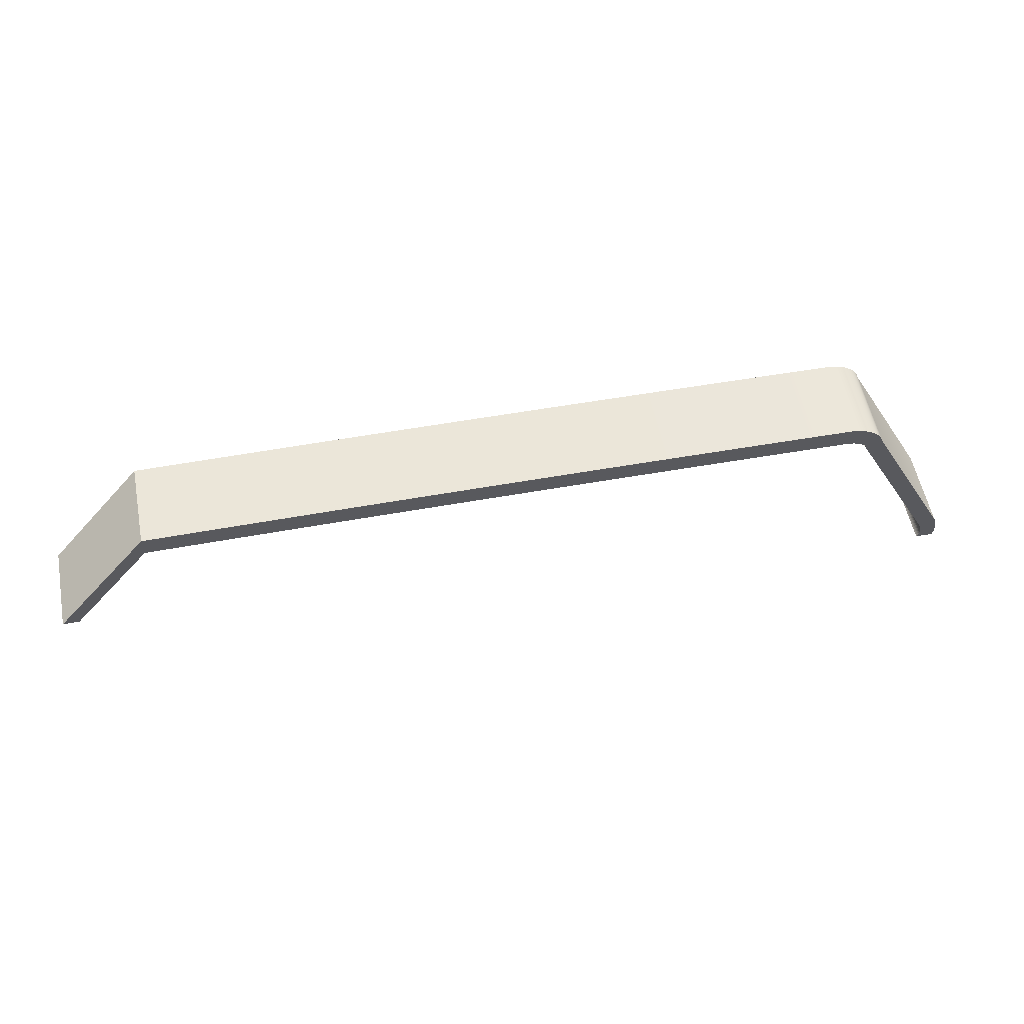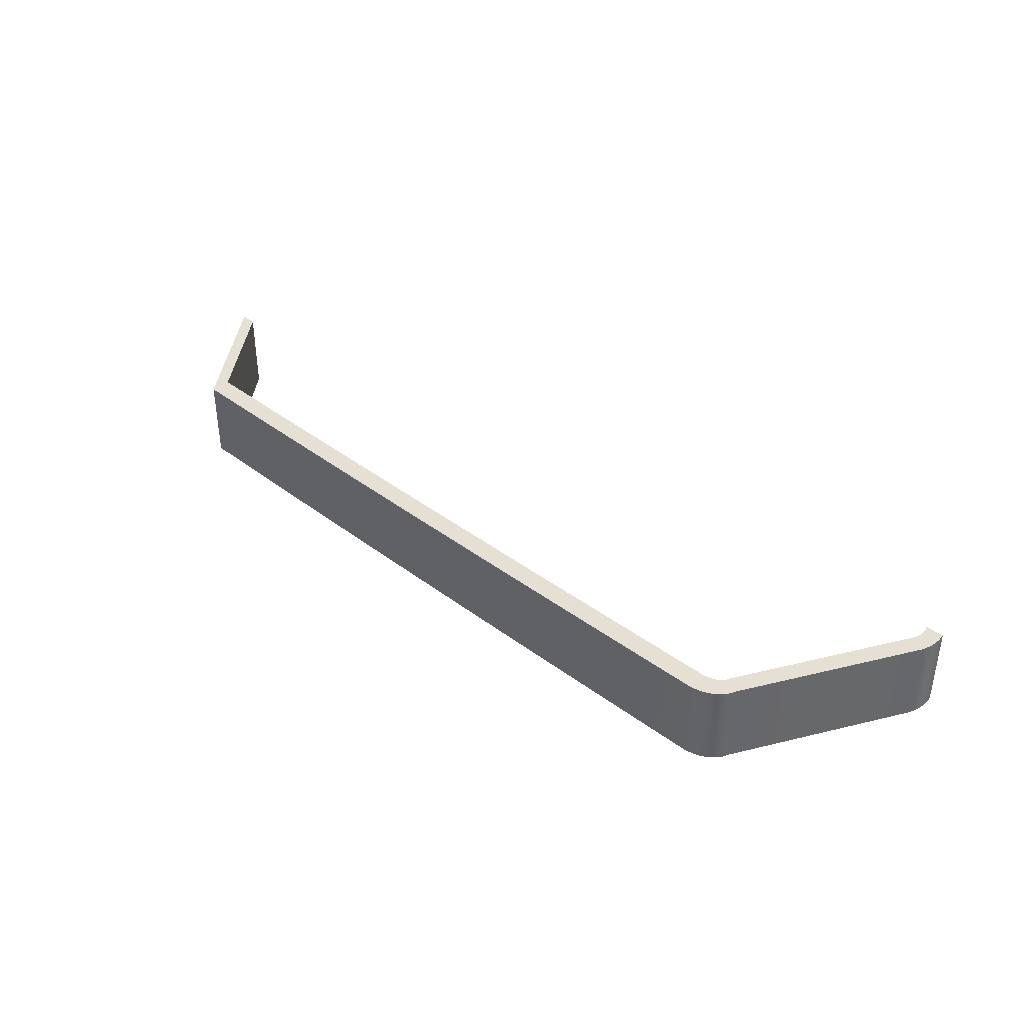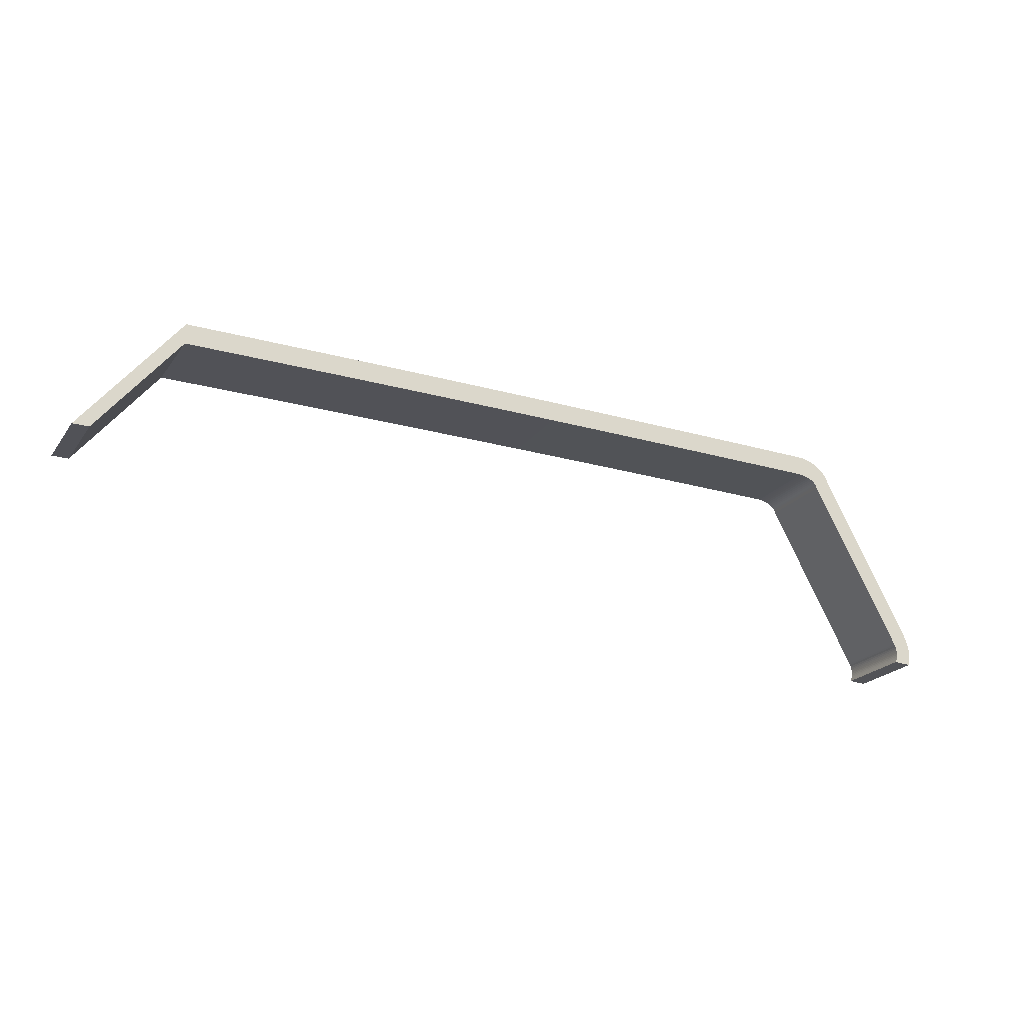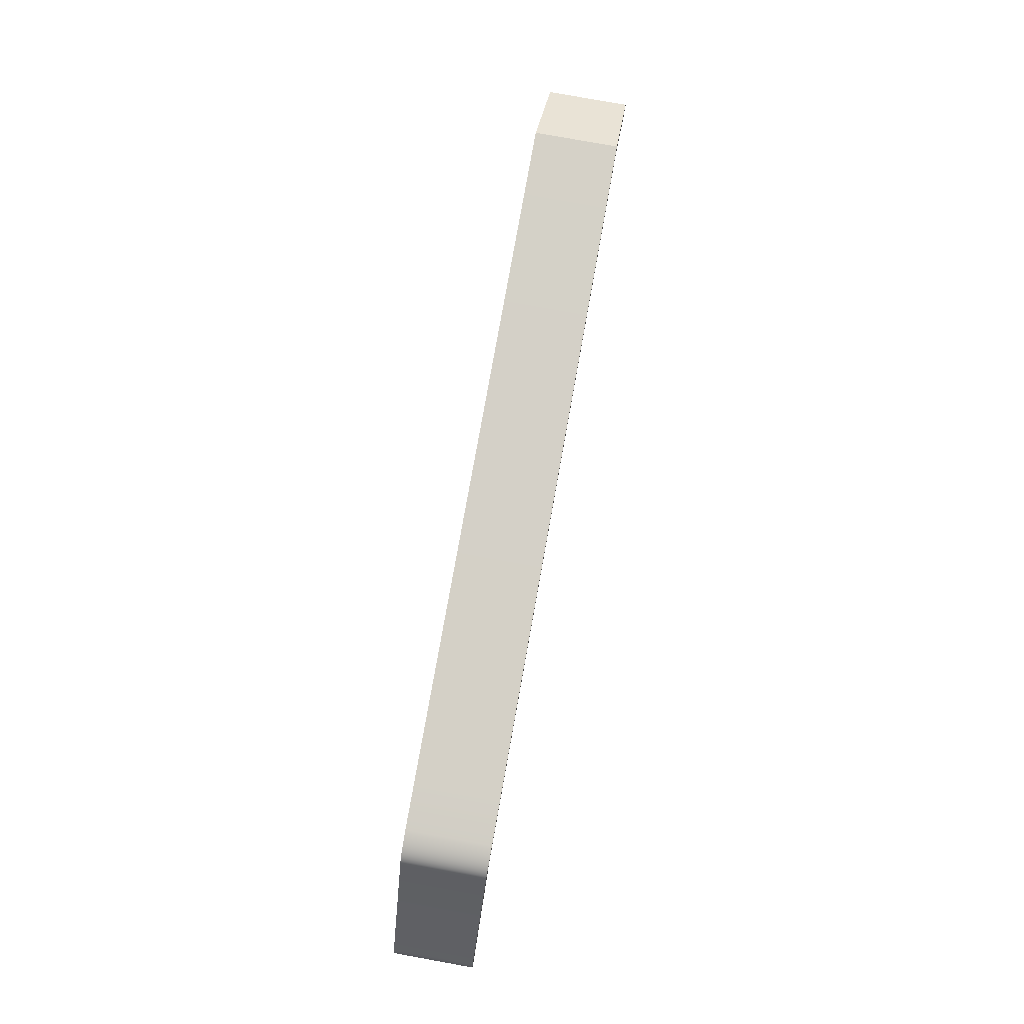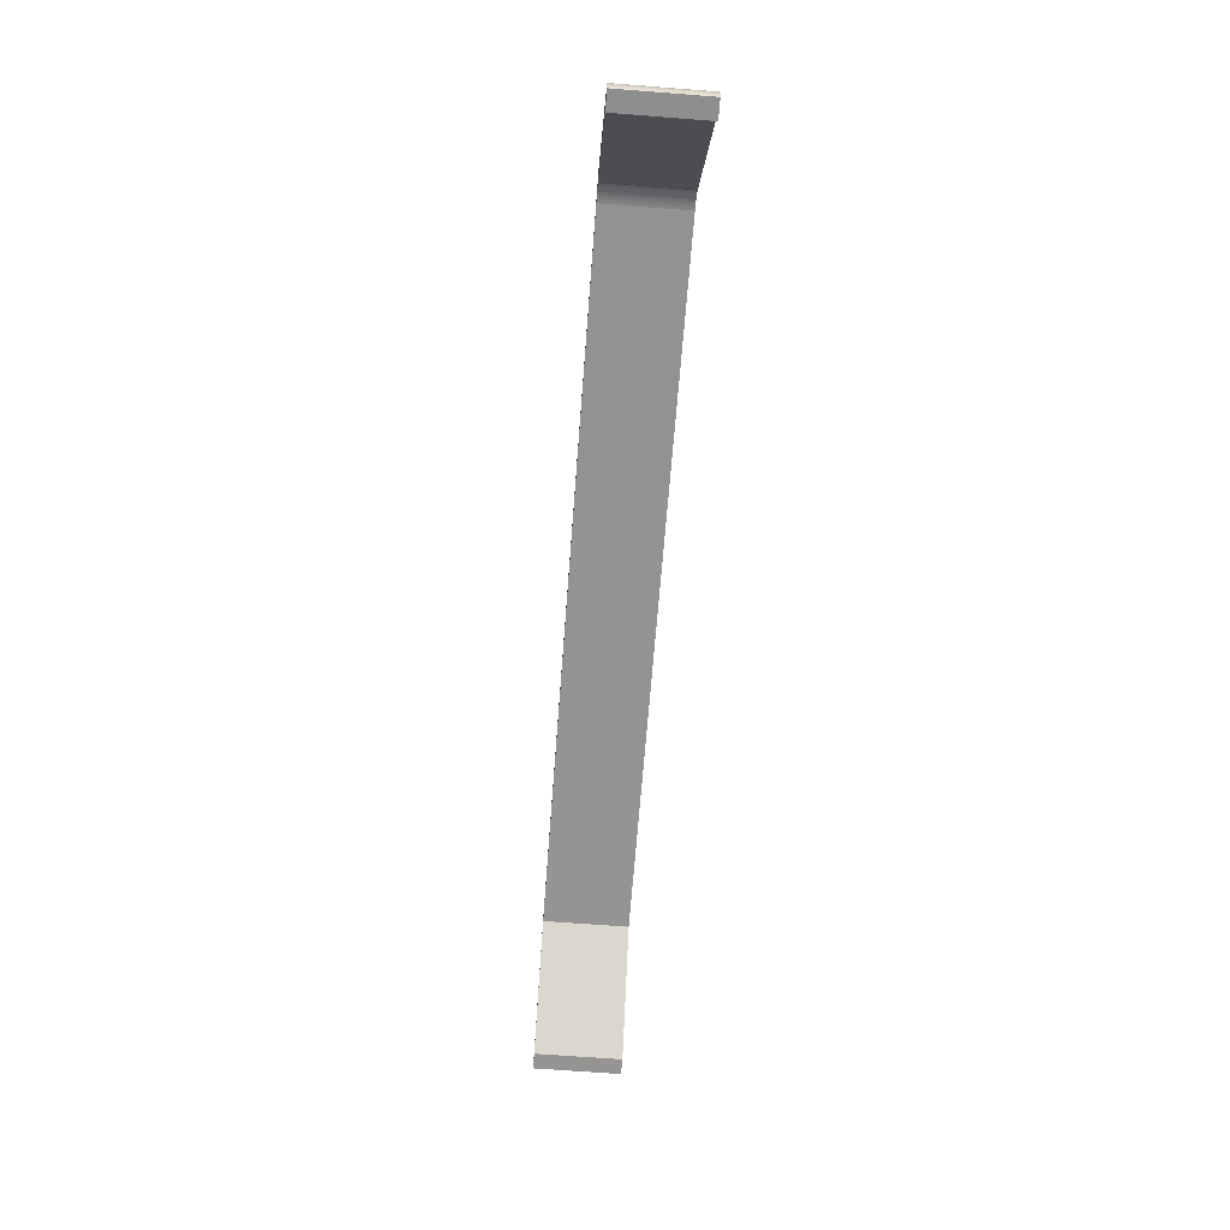
<metadata>
{"format":"obj","ext":"obj","renderer":"f3d","projection":"perspective","resolution":1024,"background":"white","views":[{"elev":56.1,"azim":-11.1,"up":"+Z"},{"elev":38.2,"azim":44.6,"up":"+Y"},{"elev":-21.4,"azim":-25.8,"up":"+Z"},{"elev":79.6,"azim":100.2,"up":"+Z"},{"elev":-67.1,"azim":85.6,"up":"+Z"}]}
</metadata>
<code>
o mesh132/mesh132-geometry#mesh132-geometry
v 0.3189 0.2998 0.3368
v 0.3188 0.2908 0.3371
v 0.3189 0.2908 0.3368
v 0.3188 0.2998 0.3371
v 0.3075 0.2908 0.3543
v 0.3191 0.2998 0.3364
v 0.3075 0.2998 0.3543
v 0.3091 0.2908 0.3553
v 0.3191 0.2908 0.3364
v 0.3091 0.2998 0.3553
v 0.3192 0.2908 0.336
v 0.3074 0.2908 0.3546
v 0.3192 0.2998 0.336
v 0.3074 0.2998 0.3546
v 0.309 0.2908 0.3557
v 0.3173 0.2908 0.3359
v 0.3073 0.2908 0.3548
v 0.3173 0.2998 0.3359
v 0.3073 0.2998 0.3548
v 0.309 0.2998 0.3557
v 0.3064 0.2908 0.3554
v 0.3173 0.2908 0.3358
v 0.3193 0.2998 0.3356
v 0.3072 0.2908 0.3549
v 0.3173 0.2998 0.3358
v 0.3072 0.2998 0.3549
v 0.3064 0.2998 0.3554
v 0.3086 0.2908 0.3563
v 0.3066 0.2908 0.3553
v 0.3061 0.2908 0.3555
v 0.3193 0.2908 0.3356
v 0.307 0.2908 0.355
v 0.307 0.2998 0.355
v 0.3066 0.2998 0.3553
v 0.3061 0.2998 0.3555
v 0.3086 0.2998 0.3563
v 0.3002 0.2908 0.3558
v 0.3068 0.2908 0.3552
v 0.3059 0.2908 0.3556
v 0.3174 0.2908 0.3356
v 0.3193 0.2998 0.3352
v 0.3174 0.2998 0.3356
v 0.3068 0.2998 0.3552
v 0.3059 0.2998 0.3556
v 0.3002 0.2998 0.3558
v 0.3083 0.2998 0.3566
v 0.3053 0.2908 0.3557
v 0.2931 0.2908 0.3559
v 0.3056 0.2908 0.3556
v 0.3175 0.2908 0.3354
v 0.3193 0.2908 0.3352
v 0.3175 0.2998 0.3354
v 0.3056 0.2998 0.3556
v 0.3053 0.2998 0.3557
v 0.2931 0.2998 0.3559
v 0.3083 0.2908 0.3566
v 0.2646 0.2998 0.3563
v 0.286 0.2908 0.356
v 0.3193 0.2998 0.3348
v 0.3175 0.2998 0.3352
v 0.286 0.2998 0.356
v 0.308 0.2998 0.3569
v 0.2646 0.2908 0.3563
v 0.2717 0.2998 0.3563
v 0.2575 0.2998 0.3564
v 0.2788 0.2908 0.3562
v 0.3175 0.2908 0.3352
v 0.3193 0.2908 0.3348
v 0.3175 0.2998 0.335
v 0.2788 0.2998 0.3562
v 0.308 0.2908 0.3569
v 0.229 0.2998 0.3588
v 0.2717 0.2908 0.3563
v 0.2575 0.2908 0.3564
v 0.2503 0.2998 0.3565
v 0.3175 0.2908 0.335
v 0.3193 0.2998 0.3344
v 0.3175 0.2998 0.3348
v 0.3076 0.2998 0.3572
v 0.229 0.2908 0.3588
v 0.229 0.2998 0.3566
v 0.2503 0.2908 0.3565
v 0.2432 0.2998 0.3565
v 0.3175 0.2908 0.3348
v 0.3193 0.2908 0.3344
v 0.3175 0.2998 0.3344
v 0.3175 0.2998 0.3346
v 0.3076 0.2908 0.3572
v 0.229 0.2908 0.3566
v 0.22 0.2998 0.3454
v 0.2361 0.2998 0.3565
v 0.3073 0.2998 0.3574
v 0.2432 0.2908 0.3565
v 0.3175 0.2908 0.3346
v 0.3175 0.2908 0.3344
v 0.3193 0.2998 0.334
v 0.3175 0.2998 0.3342
v 0.2182 0.2908 0.3454
v 0.2361 0.2908 0.3565
v 0.3073 0.2908 0.3574
v 0.2182 0.2998 0.3454
v 0.22 0.2908 0.3454
v 0.307 0.2998 0.3575
v 0.3175 0.2908 0.3342
v 0.3193 0.2908 0.334
v 0.3174 0.2998 0.3341
v 0.307 0.2908 0.3575
v 0.3066 0.2998 0.3576
v 0.3174 0.2908 0.3341
v 0.3192 0.2998 0.3336
v 0.3173 0.2998 0.3339
v 0.2361 0.2908 0.3588
v 0.3066 0.2908 0.3576
v 0.3062 0.2998 0.3578
v 0.3173 0.2908 0.3339
v 0.3192 0.2908 0.3336
v 0.3173 0.2998 0.3337
v 0.2361 0.2998 0.3588
v 0.2432 0.2908 0.3587
v 0.3062 0.2908 0.3578
v 0.3058 0.2998 0.3578
v 0.3173 0.2908 0.3337
v 0.2432 0.2998 0.3587
v 0.2504 0.2908 0.3587
v 0.3058 0.2908 0.3578
v 0.3054 0.2998 0.3579
v 0.2504 0.2998 0.3587
v 0.2575 0.2908 0.3586
v 0.3054 0.2908 0.3579
v 0.3003 0.2998 0.358
v 0.2575 0.2998 0.3586
v 0.2646 0.2908 0.3586
v 0.3003 0.2908 0.358
v 0.2931 0.2998 0.3582
v 0.2646 0.2998 0.3586
v 0.2717 0.2908 0.3585
v 0.2931 0.2908 0.3582
v 0.286 0.2998 0.3583
v 0.2717 0.2998 0.3585
v 0.2789 0.2908 0.3584
v 0.286 0.2908 0.3583
v 0.2789 0.2998 0.3584
f 1 2 3
f 2 1 4
f 5 3 2
f 3 6 1
f 1 7 4
f 4 8 2
f 5 9 3
f 5 2 8
f 6 3 9
f 6 7 1
f 4 7 10
f 8 4 10
f 5 11 9
f 5 8 12
f 9 13 6
f 13 7 6
f 10 7 14
f 10 15 8
f 16 11 5
f 13 9 11
f 12 8 17
f 14 5 12
f 13 18 7
f 5 14 7
f 10 14 19
f 15 10 20
f 21 8 15
f 22 11 16
f 7 16 5
f 11 23 13
f 17 8 24
f 19 12 17
f 12 19 14
f 13 25 18
f 16 7 18
f 10 19 26
f 10 27 20
f 20 28 15
f 29 8 21
f 21 15 30
f 22 31 11
f 18 22 16
f 23 11 31
f 23 25 13
f 24 8 32
f 24 19 17
f 22 18 25
f 19 24 26
f 10 26 33
f 10 34 27
f 20 27 35
f 28 20 36
f 37 15 28
f 38 8 29
f 21 34 29
f 30 15 39
f 30 27 21
f 40 31 22
f 31 41 23
f 23 42 25
f 32 8 38
f 32 26 24
f 25 40 22
f 26 32 33
f 10 33 43
f 10 43 34
f 34 21 27
f 27 30 35
f 20 35 44
f 20 45 36
f 46 28 36
f 47 15 37
f 37 28 48
f 29 43 38
f 43 29 34
f 39 15 49
f 39 35 30
f 50 31 40
f 41 31 51
f 41 52 23
f 23 52 42
f 40 25 42
f 38 33 32
f 33 38 43
f 35 39 44
f 20 44 53
f 20 54 45
f 36 45 55
f 28 46 56
f 36 57 46
f 49 15 47
f 37 54 47
f 48 28 58
f 48 45 37
f 49 44 39
f 50 51 31
f 42 50 40
f 51 59 41
f 41 60 52
f 50 42 52
f 44 49 53
f 20 53 54
f 54 37 45
f 45 48 55
f 36 55 61
f 62 56 46
f 63 28 56
f 36 64 57
f 46 57 65
f 47 53 49
f 53 47 54
f 58 28 66
f 58 55 48
f 67 51 50
f 59 51 68
f 59 69 41
f 41 69 60
f 67 52 60
f 52 67 50
f 55 58 61
f 36 61 70
f 56 62 71
f 46 72 62
f 73 28 63
f 63 56 74
f 36 70 64
f 64 63 57
f 57 74 65
f 46 65 75
f 66 28 73
f 66 61 58
f 76 51 67
f 76 68 51
f 68 77 59
f 59 78 69
f 76 60 69
f 60 76 67
f 61 66 70
f 79 71 62
f 80 56 71
f 81 72 46
f 62 72 79
f 63 64 73
f 74 56 82
f 74 57 63
f 70 73 64
f 82 65 74
f 65 82 75
f 46 75 83
f 73 70 66
f 84 68 76
f 77 68 85
f 77 86 59
f 59 87 78
f 84 69 78
f 69 84 76
f 71 79 88
f 80 89 56
f 80 71 88
f 90 72 81
f 46 91 81
f 79 72 92
f 82 56 93
f 93 75 82
f 75 93 83
f 46 83 91
f 94 68 84
f 95 85 68
f 85 96 77
f 77 97 86
f 59 86 87
f 94 78 87
f 78 94 84
f 92 88 79
f 98 89 80
f 99 56 89
f 80 88 100
f 72 90 101
f 102 81 90
f 91 89 81
f 92 72 103
f 93 56 99
f 99 83 93
f 83 99 91
f 95 68 94
f 104 85 95
f 96 85 105
f 96 106 77
f 77 106 97
f 104 86 97
f 95 87 86
f 87 95 94
f 88 92 100
f 89 98 102
f 72 98 80
f 89 91 99
f 80 100 107
f 90 98 101
f 98 72 101
f 81 102 89
f 98 90 102
f 103 72 108
f 103 100 92
f 109 85 104
f 86 104 95
f 109 105 85
f 105 110 96
f 96 111 106
f 109 97 106
f 97 109 104
f 112 72 80
f 100 103 107
f 80 107 113
f 108 72 114
f 108 107 103
f 115 105 109
f 110 105 116
f 117 96 110
f 96 117 111
f 115 106 111
f 106 115 109
f 72 112 118
f 80 119 112
f 107 108 113
f 80 113 120
f 114 72 121
f 114 113 108
f 122 105 115
f 105 122 116
f 122 110 116
f 110 122 117
f 122 111 117
f 111 122 115
f 119 118 112
f 123 72 118
f 80 124 119
f 113 114 120
f 80 120 125
f 121 72 126
f 121 120 114
f 118 119 123
f 127 72 123
f 80 128 124
f 124 123 119
f 120 121 125
f 80 125 129
f 126 72 130
f 126 125 121
f 131 72 127
f 123 124 127
f 80 132 128
f 128 127 124
f 125 126 129
f 80 129 133
f 130 72 134
f 130 129 126
f 135 72 131
f 127 128 131
f 80 136 132
f 132 131 128
f 129 130 133
f 80 133 137
f 134 72 138
f 134 133 130
f 139 72 135
f 131 132 135
f 80 140 136
f 136 135 132
f 133 134 137
f 80 137 141
f 138 72 142
f 138 137 134
f 142 72 139
f 135 136 139
f 80 141 140
f 140 139 136
f 137 138 141
f 142 141 138
f 139 140 142
f 141 142 140
f 3 2 1
f 4 1 2
f 2 3 5
f 1 6 3
f 4 7 1
f 2 8 4
f 3 9 5
f 8 2 5
f 9 3 6
f 1 7 6
f 10 7 4
f 10 4 8
f 9 11 5
f 12 8 5
f 6 13 9
f 6 7 13
f 14 7 10
f 8 15 10
f 5 11 16
f 11 9 13
f 17 8 12
f 12 5 14
f 7 18 13
f 7 14 5
f 19 14 10
f 20 10 15
f 15 8 21
f 16 11 22
f 5 16 7
f 13 23 11
f 24 8 17
f 17 12 19
f 14 19 12
f 18 25 13
f 18 7 16
f 26 19 10
f 20 27 10
f 15 28 20
f 21 8 29
f 30 15 21
f 11 31 22
f 16 22 18
f 31 11 23
f 13 25 23
f 32 8 24
f 17 19 24
f 25 18 22
f 26 24 19
f 33 26 10
f 27 34 10
f 35 27 20
f 36 20 28
f 28 15 37
f 29 8 38
f 29 34 21
f 39 15 30
f 21 27 30
f 22 31 40
f 23 41 31
f 25 42 23
f 38 8 32
f 24 26 32
f 22 40 25
f 33 32 26
f 43 33 10
f 34 43 10
f 27 21 34
f 35 30 27
f 44 35 20
f 36 45 20
f 36 28 46
f 37 15 47
f 48 28 37
f 38 43 29
f 34 29 43
f 49 15 39
f 30 35 39
f 40 31 50
f 51 31 41
f 23 52 41
f 42 52 23
f 42 25 40
f 32 33 38
f 43 38 33
f 44 39 35
f 53 44 20
f 45 54 20
f 55 45 36
f 56 46 28
f 46 57 36
f 47 15 49
f 47 54 37
f 58 28 48
f 37 45 48
f 39 44 49
f 31 51 50
f 40 50 42
f 41 59 51
f 52 60 41
f 52 42 50
f 53 49 44
f 54 53 20
f 45 37 54
f 55 48 45
f 61 55 36
f 46 56 62
f 56 28 63
f 57 64 36
f 65 57 46
f 49 53 47
f 54 47 53
f 66 28 58
f 48 55 58
f 50 51 67
f 68 51 59
f 41 69 59
f 60 69 41
f 60 52 67
f 50 67 52
f 61 58 55
f 70 61 36
f 71 62 56
f 62 72 46
f 63 28 73
f 74 56 63
f 64 70 36
f 57 63 64
f 65 74 57
f 75 65 46
f 73 28 66
f 58 61 66
f 67 51 76
f 51 68 76
f 59 77 68
f 69 78 59
f 69 60 76
f 67 76 60
f 70 66 61
f 62 71 79
f 71 56 80
f 46 72 81
f 79 72 62
f 73 64 63
f 82 56 74
f 63 57 74
f 64 73 70
f 74 65 82
f 75 82 65
f 83 75 46
f 66 70 73
f 76 68 84
f 85 68 77
f 59 86 77
f 78 87 59
f 78 69 84
f 76 84 69
f 88 79 71
f 56 89 80
f 88 71 80
f 81 72 90
f 81 91 46
f 92 72 79
f 93 56 82
f 82 75 93
f 83 93 75
f 91 83 46
f 84 68 94
f 68 85 95
f 77 96 85
f 86 97 77
f 87 86 59
f 87 78 94
f 84 94 78
f 79 88 92
f 80 89 98
f 89 56 99
f 100 88 80
f 101 90 72
f 90 81 102
f 81 89 91
f 103 72 92
f 99 56 93
f 93 83 99
f 91 99 83
f 94 68 95
f 95 85 104
f 105 85 96
f 77 106 96
f 97 106 77
f 97 86 104
f 86 87 95
f 94 95 87
f 100 92 88
f 102 98 89
f 80 98 72
f 99 91 89
f 107 100 80
f 101 98 90
f 101 72 98
f 89 102 81
f 102 90 98
f 108 72 103
f 92 100 103
f 104 85 109
f 95 104 86
f 85 105 109
f 96 110 105
f 106 111 96
f 106 97 109
f 104 109 97
f 80 72 112
f 107 103 100
f 113 107 80
f 114 72 108
f 103 107 108
f 109 105 115
f 116 105 110
f 110 96 117
f 111 117 96
f 111 106 115
f 109 115 106
f 118 112 72
f 112 119 80
f 113 108 107
f 120 113 80
f 121 72 114
f 108 113 114
f 115 105 122
f 116 122 105
f 116 110 122
f 117 122 110
f 117 111 122
f 115 122 111
f 112 118 119
f 118 72 123
f 119 124 80
f 120 114 113
f 125 120 80
f 126 72 121
f 114 120 121
f 123 119 118
f 123 72 127
f 124 128 80
f 119 123 124
f 125 121 120
f 129 125 80
f 130 72 126
f 121 125 126
f 127 72 131
f 127 124 123
f 128 132 80
f 124 127 128
f 129 126 125
f 133 129 80
f 134 72 130
f 126 129 130
f 131 72 135
f 131 128 127
f 132 136 80
f 128 131 132
f 133 130 129
f 137 133 80
f 138 72 134
f 130 133 134
f 135 72 139
f 135 132 131
f 136 140 80
f 132 135 136
f 137 134 133
f 141 137 80
f 142 72 138
f 134 137 138
f 139 72 142
f 139 136 135
f 140 141 80
f 136 139 140
f 141 138 137
f 138 141 142
f 142 140 139
f 140 142 141

</code>
